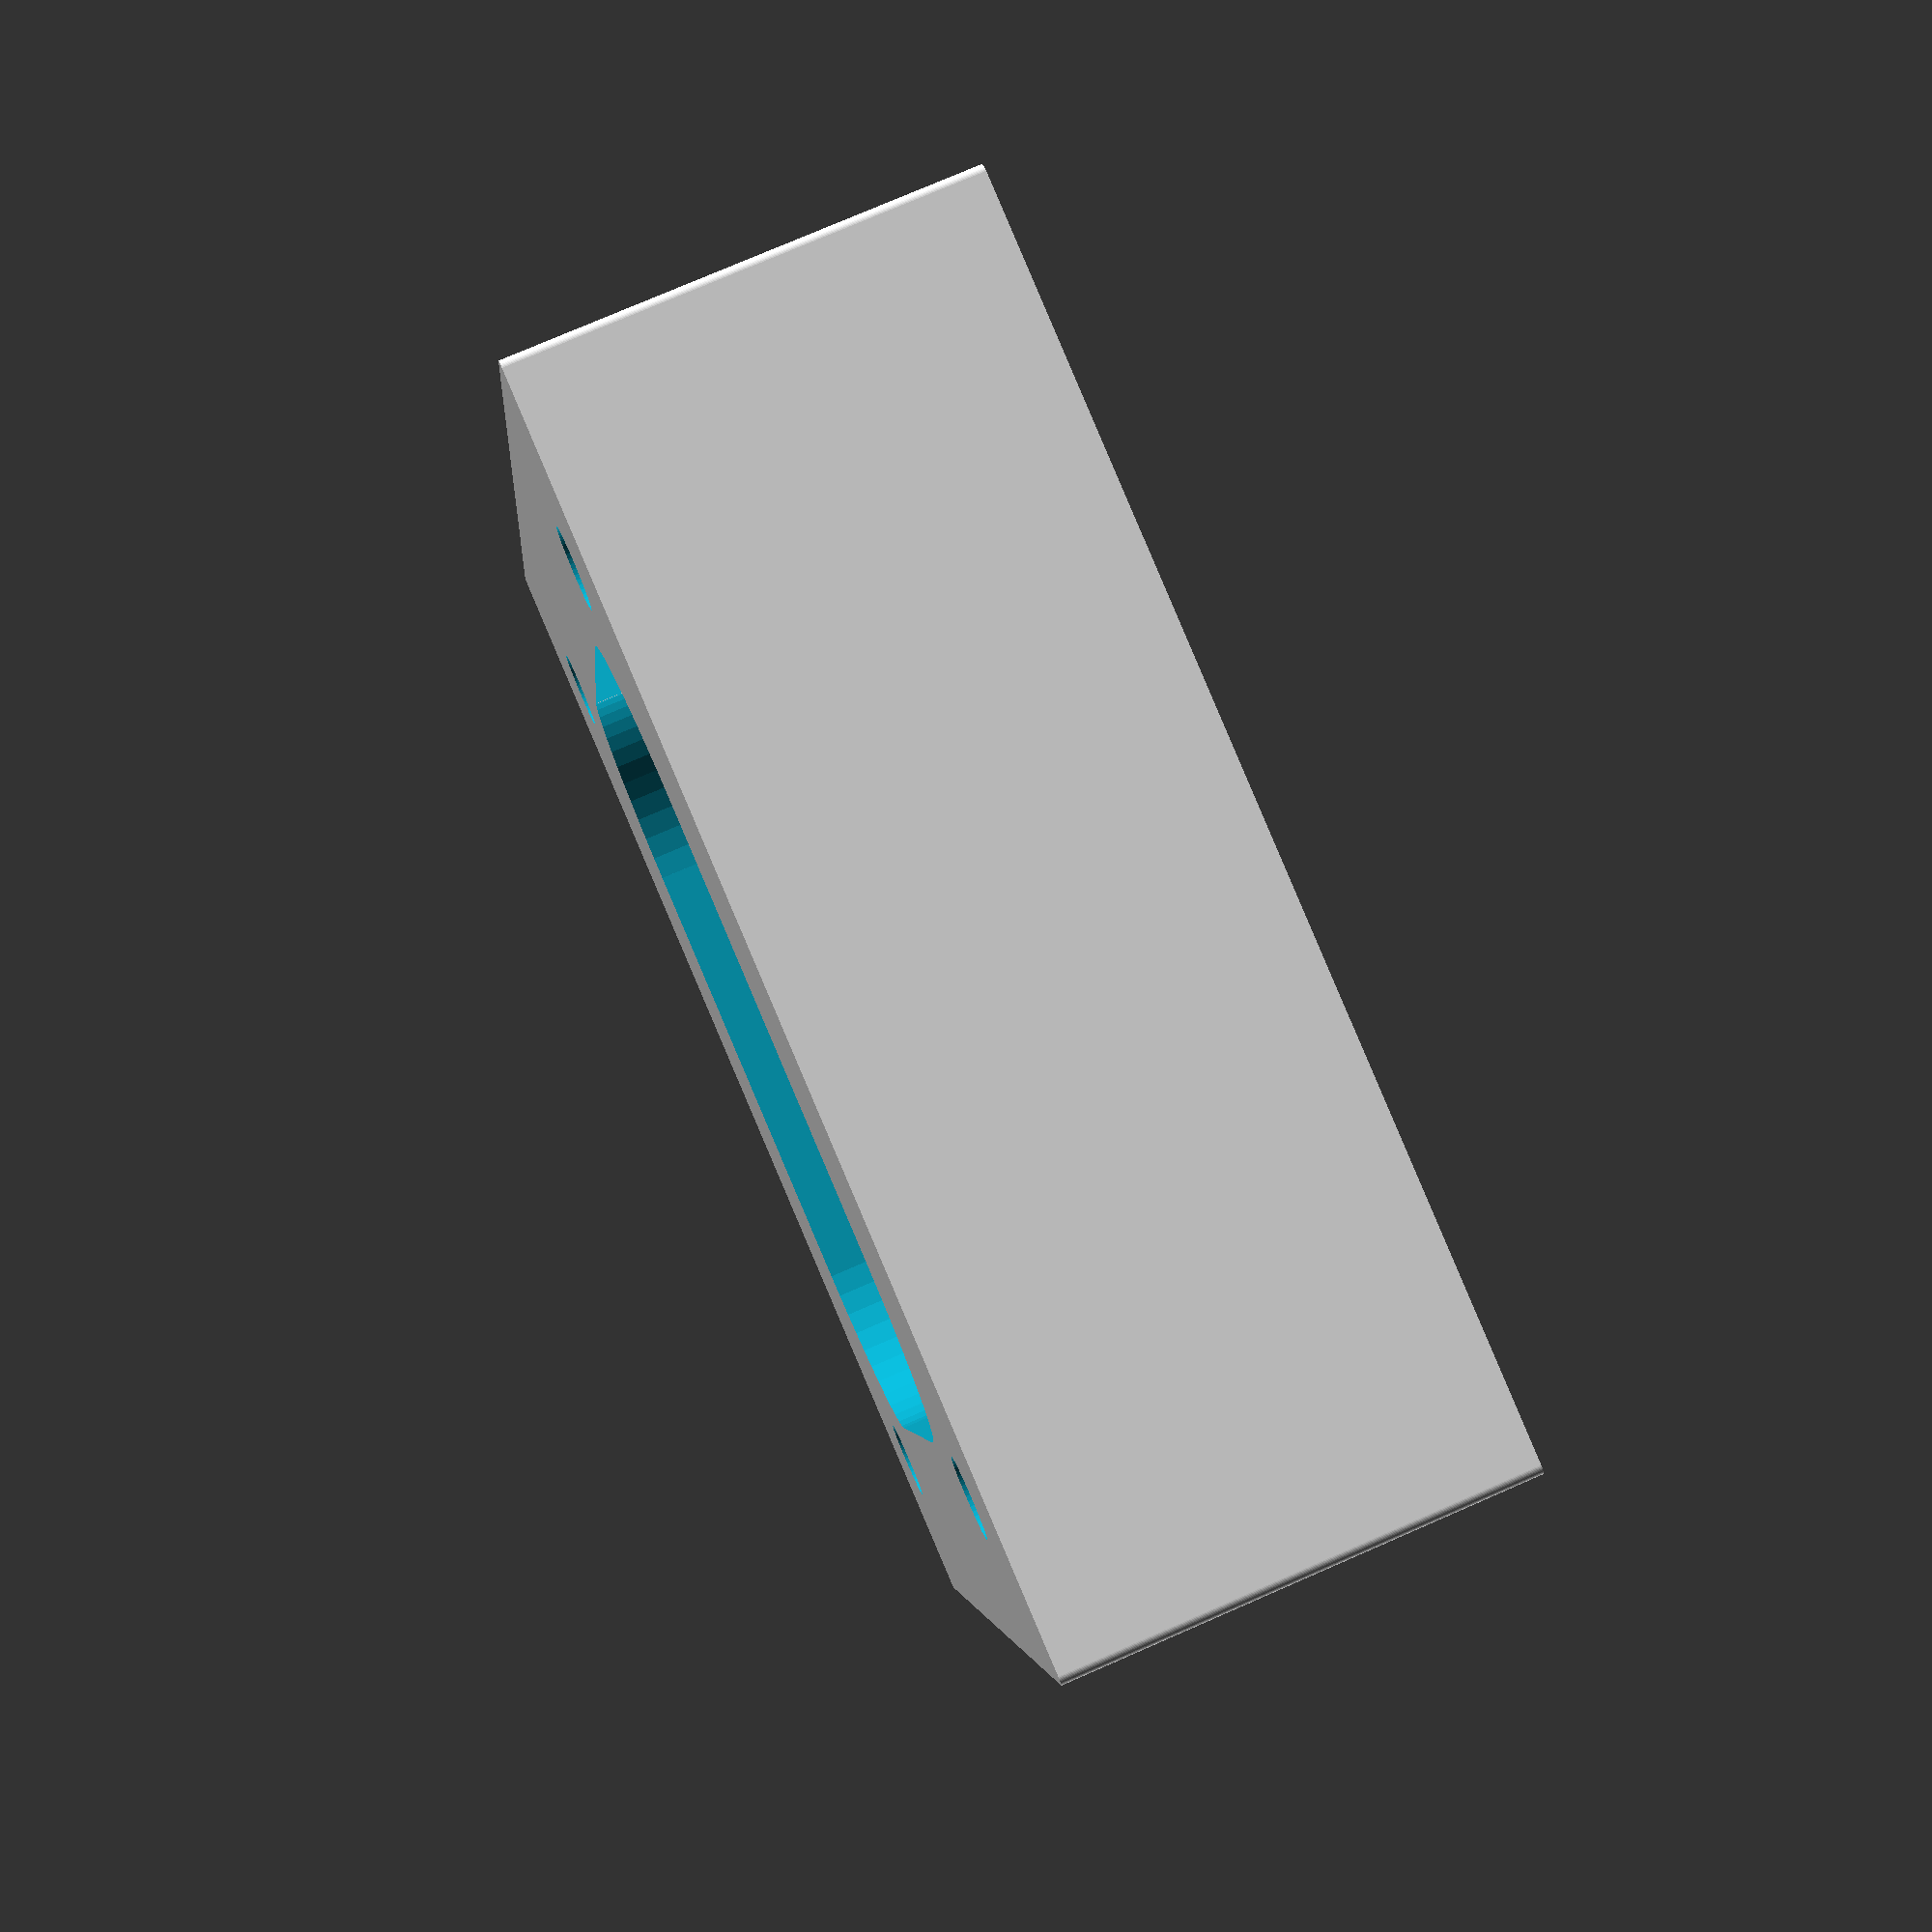
<openscad>
outerheight = 25; /* minimum 10mm */
resolution = 50;

module LK_BOX () {
	difference() {
		translate([-45/2,-45/2,-1]) cube([45,45,outerheight+2]);

		rotate([0,0,0]) translate([-45/2+10,-45/2+10,0]) difference() {
			translate([-20,-20,-2]) cube([20,20,outerheight+4]);
			translate([-0,-0,-2]) cylinder(outerheight+4, 10, 10, $fn=resolution);
		}
		rotate([0,0,90]) translate([-45/2+10,-45/2+10,0]) difference() {
			translate([-20,-20,-2]) cube([20,20,outerheight+4]);
			translate([-0,-0,-2]) cylinder(outerheight+4, 10, 10, $fn=resolution);
		}
		rotate([0,0,180]) translate([-45/2+10,-45/2+10,0]) difference() {
			translate([-20,-20,-2]) cube([20,20,outerheight+4]);
			translate([-0,-0,-2]) cylinder(outerheight+4, 10, 10, $fn=resolution);
		}
		rotate([0,0,270]) translate([-45/2+10,-45/2+10,0]) difference() {
			translate([-20,-20,-2]) cube([20,20,outerheight+4]);
			translate([-0,-0,-2]) cylinder(outerheight+4, 10, 10, $fn=resolution);
		}

	} 
}

module C_BOX () {
	difference() {
		translate([-73/2,-68/2,0]) cube([73,68,outerheight]);

		rotate([0,0,0]) translate([-73/2+0.5,-68/2+0.5,0]) difference() {
			translate([-1,-1,-2]) cube([1,1,outerheight+4]);
			translate([-0,-0,-2]) cylinder(outerheight+4, 0.5, 0.5, $fn=resolution);
		}
		rotate([0,0,90]) translate([-68/2+0.5,-73/2+0.5,0]) difference() {
			translate([-1,-1,-2]) cube([1,1,outerheight+4]);
			translate([-0,-0,-2]) cylinder(outerheight+4, 0.5, 0.5, $fn=resolution);
		}
		rotate([0,0,180]) translate([-73/2+0.5,-68/2+0.5,0]) difference() {
			translate([-1,-1,-2]) cube([1,1,outerheight+4]);
			translate([-0,-0,-2]) cylinder(outerheight+4, 0.5, 0.5, $fn=resolution);
		}
		rotate([0,0,270]) translate([-68/2+0.5,-73/2+0.5,0]) difference() {
			translate([-1,-1,-2]) cube([1,1,outerheight+4]);
			translate([-0,-0,-2]) cylinder(outerheight+4, 0.5, 0.5, $fn=resolution);
		}
		union() {		
			translate([-25,-25,-1]) cylinder(outerheight+2, 2.25, 2.25, $fn=resolution);
			translate([-25,-25,7]) cylinder(outerheight, 4.25, 4.25, $fn=resolution);
			translate([25,-25,-1]) cylinder(outerheight+2, 2.25, 2.25, $fn=resolution);
			translate([25,-25,7]) cylinder(outerheight, 4.25, 4.25, $fn=resolution);
			translate([25,25,-1]) cylinder(outerheight+2, 2.25, 2.25, $fn=resolution);
			translate([25,25,7]) cylinder(outerheight, 4.25, 4.25, $fn=resolution);
			translate([-25,25,-1]) cylinder(outerheight+2, 2.25, 2.25, $fn=resolution);
			translate([-25,25,7]) cylinder(outerheight, 4.25, 4.25, $fn=resolution);
		}
	}
}

difference() {
	C_BOX();
	LK_BOX();
}
</openscad>
<views>
elev=103.3 azim=259.5 roll=293.5 proj=p view=wireframe
</views>
